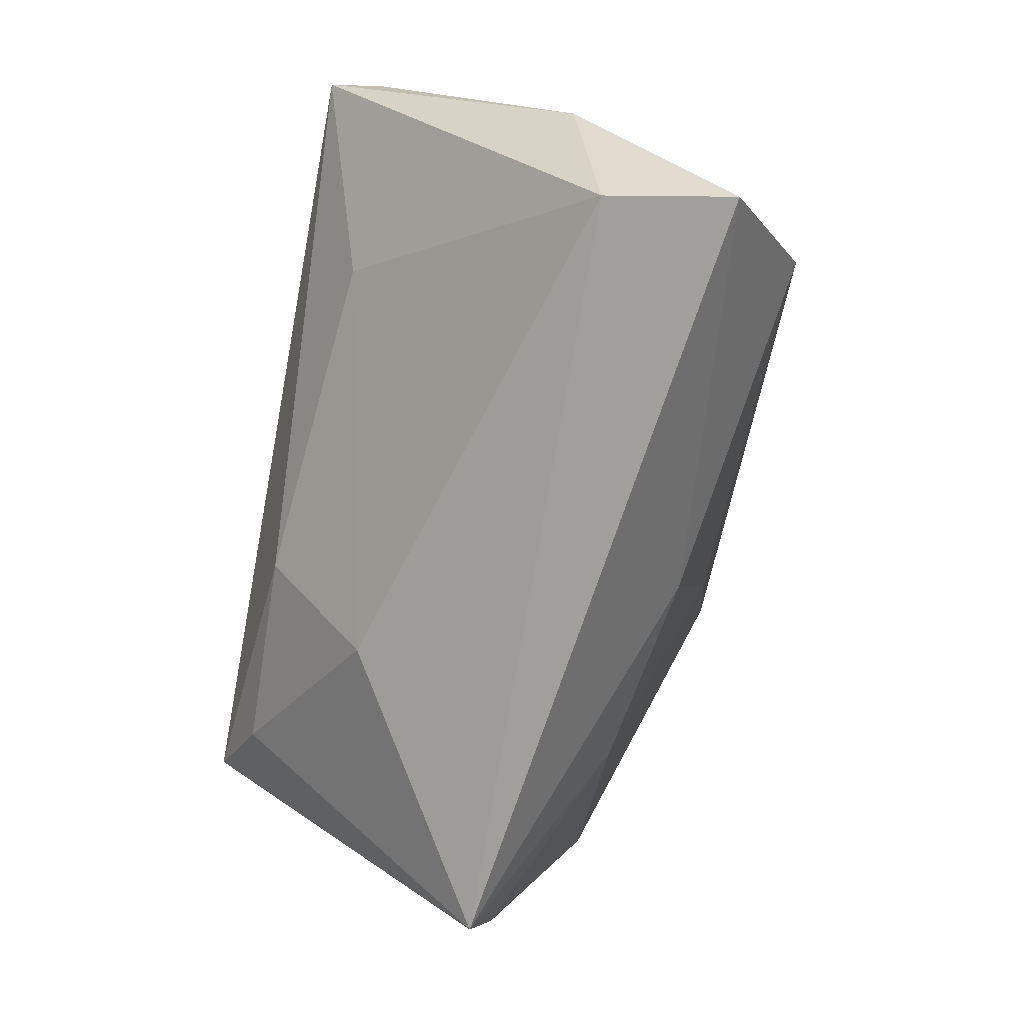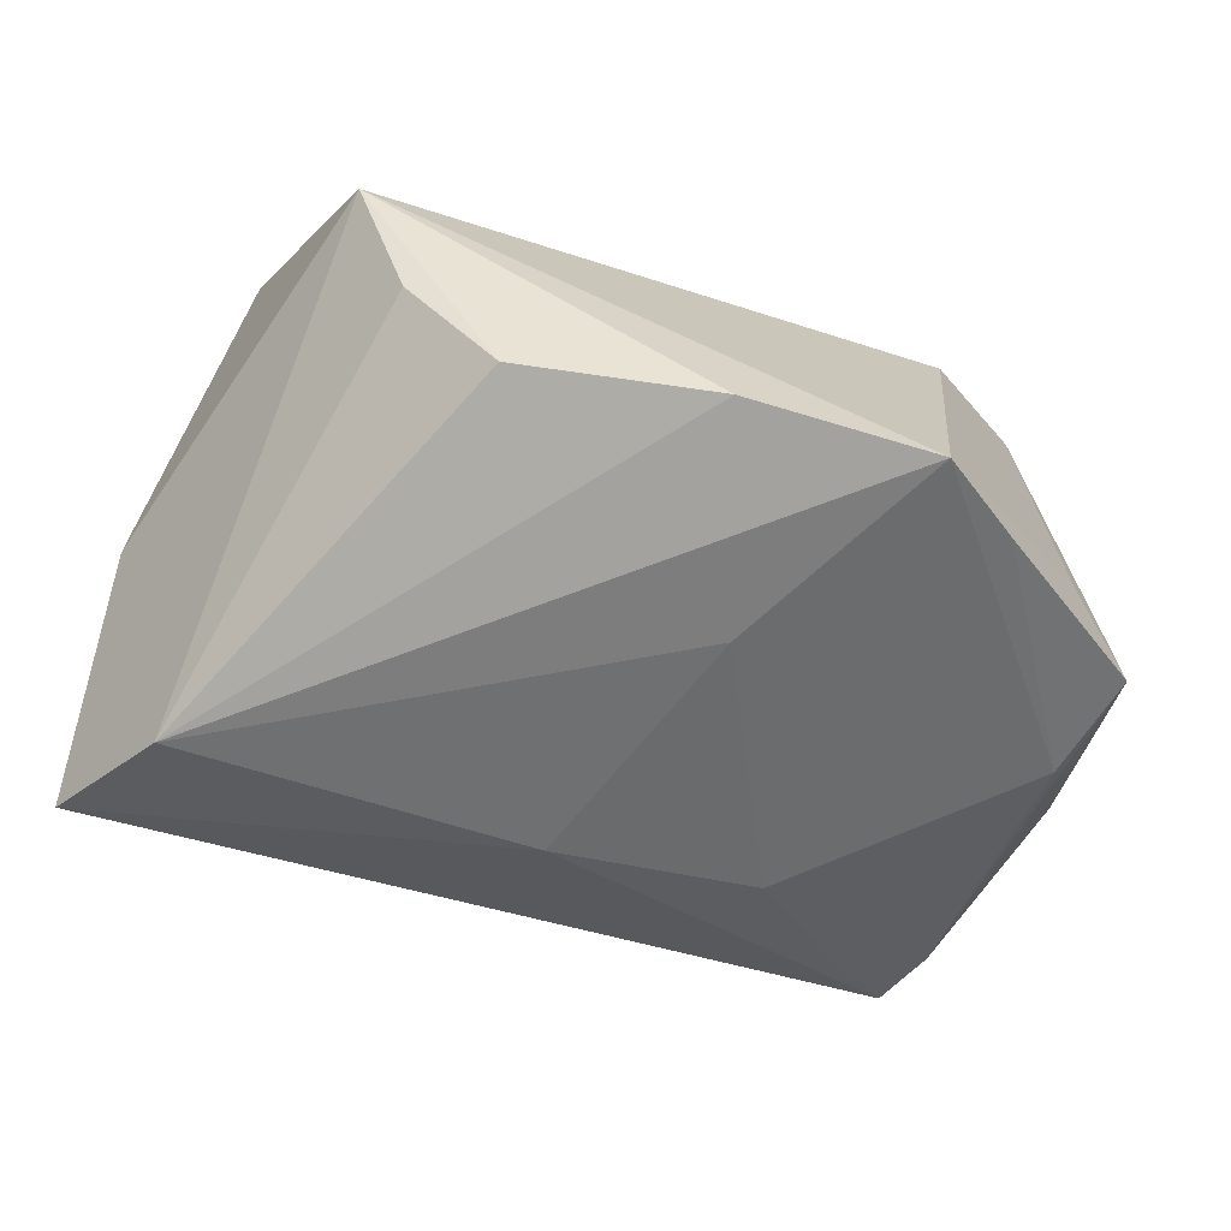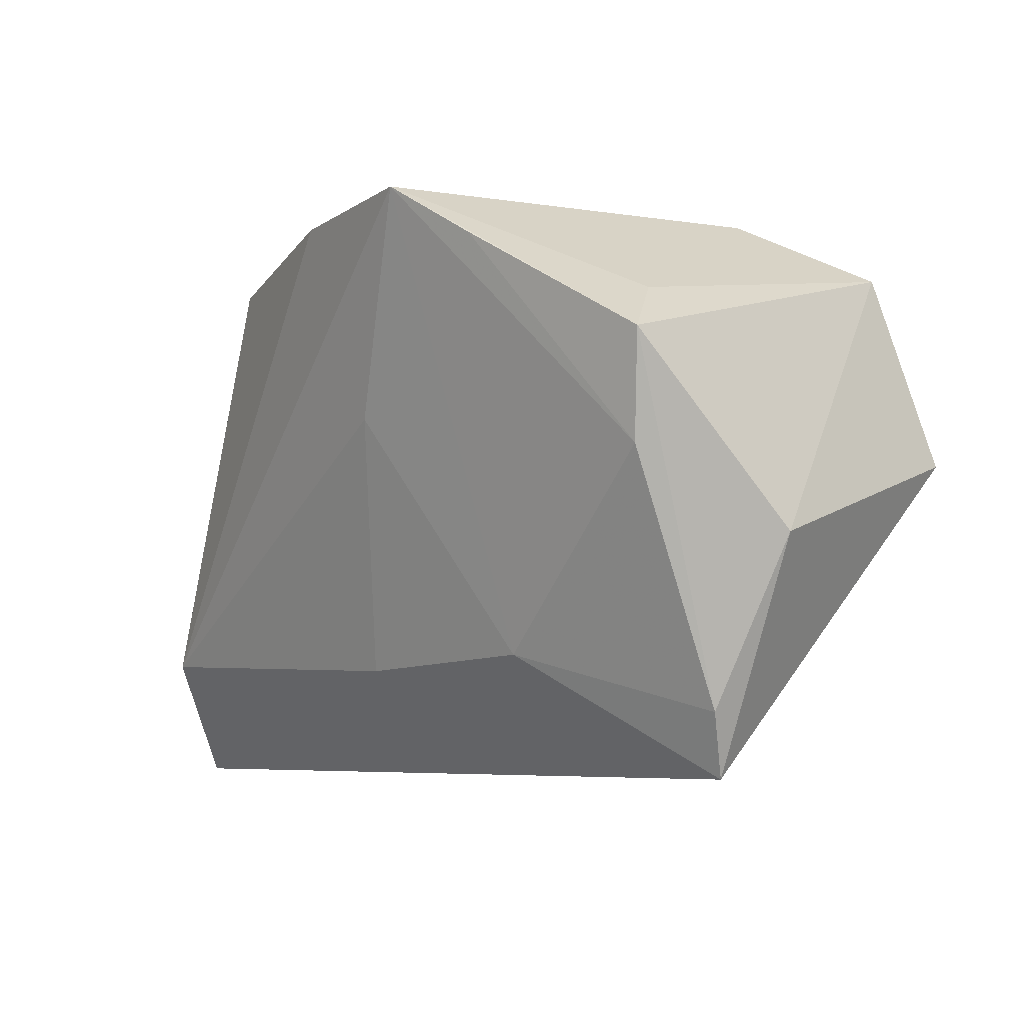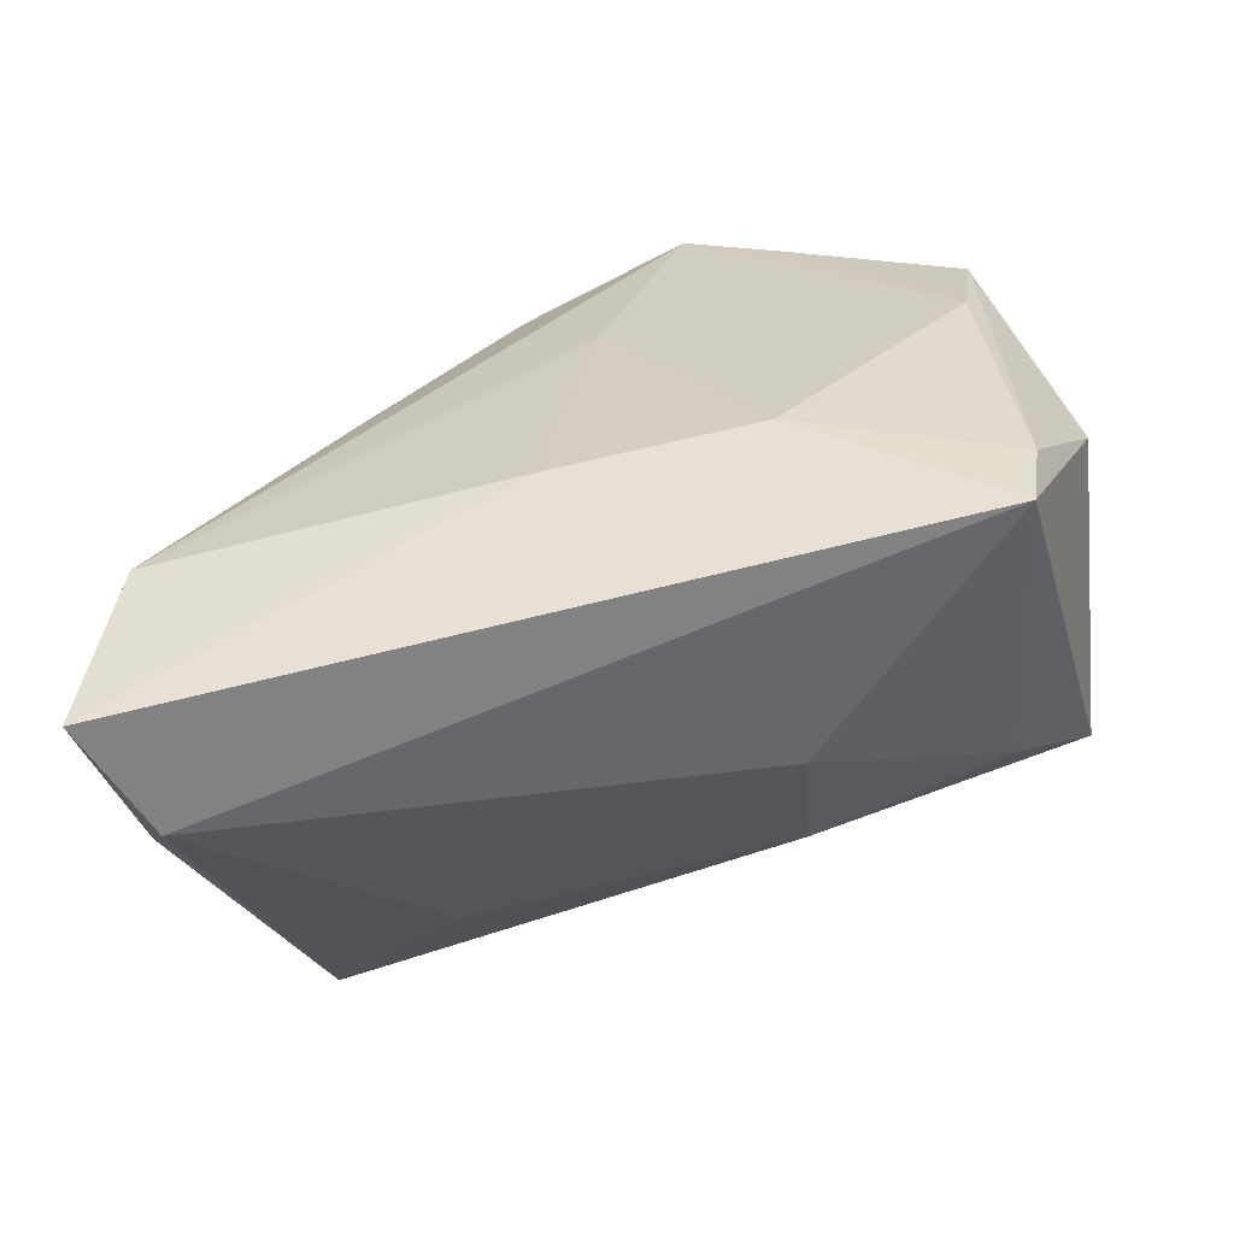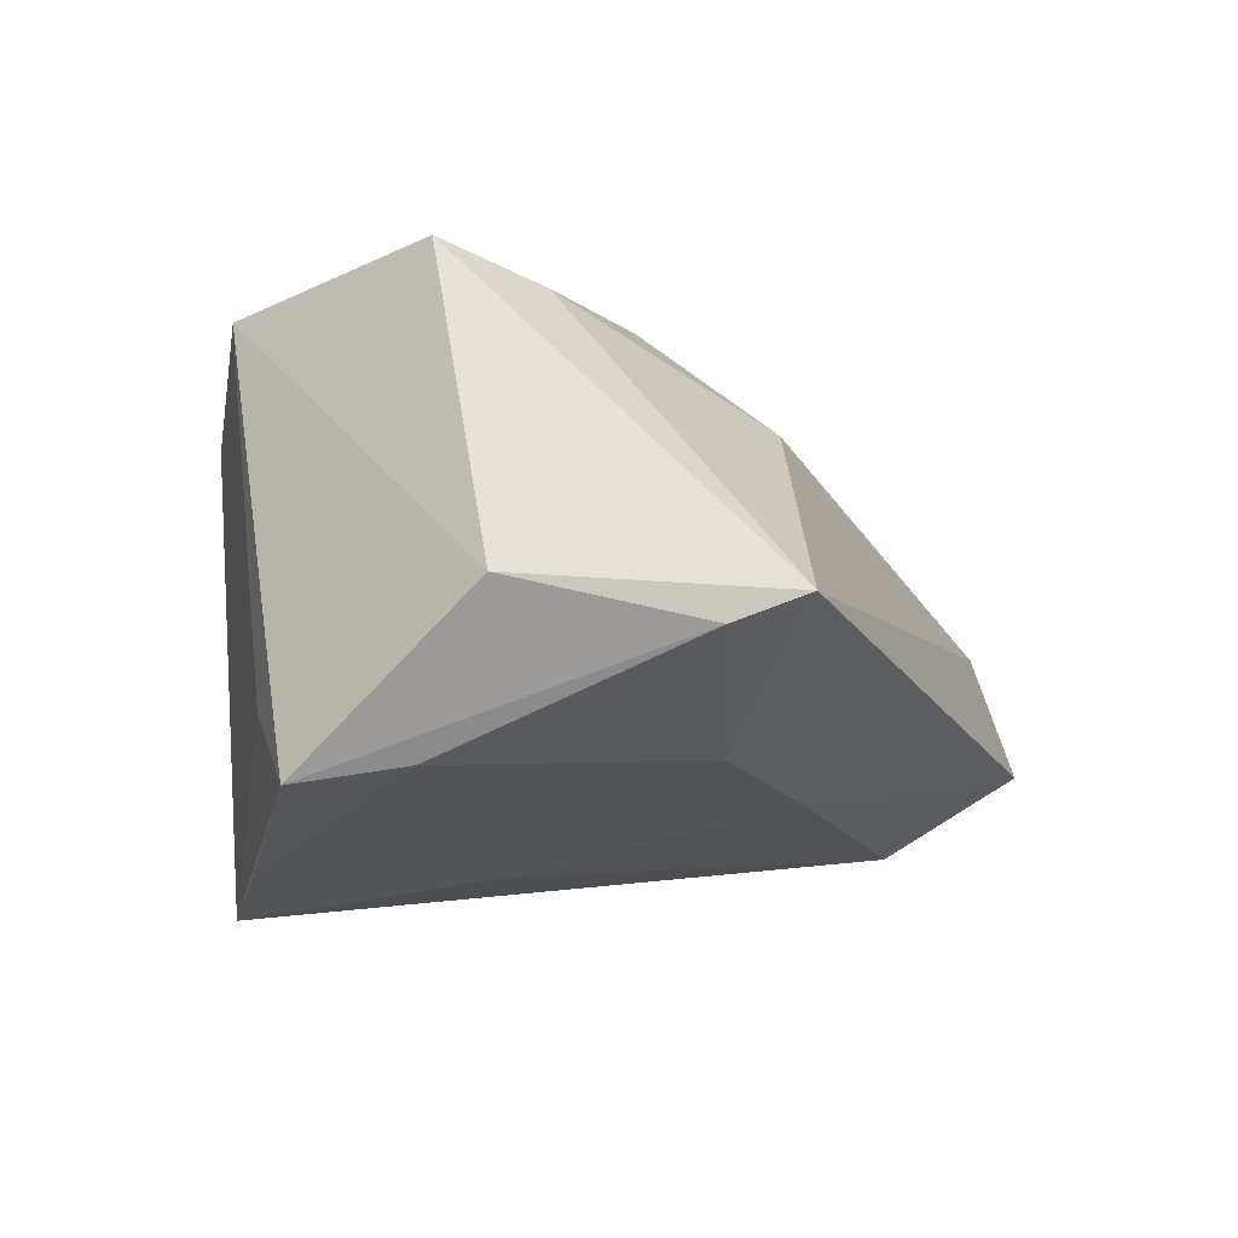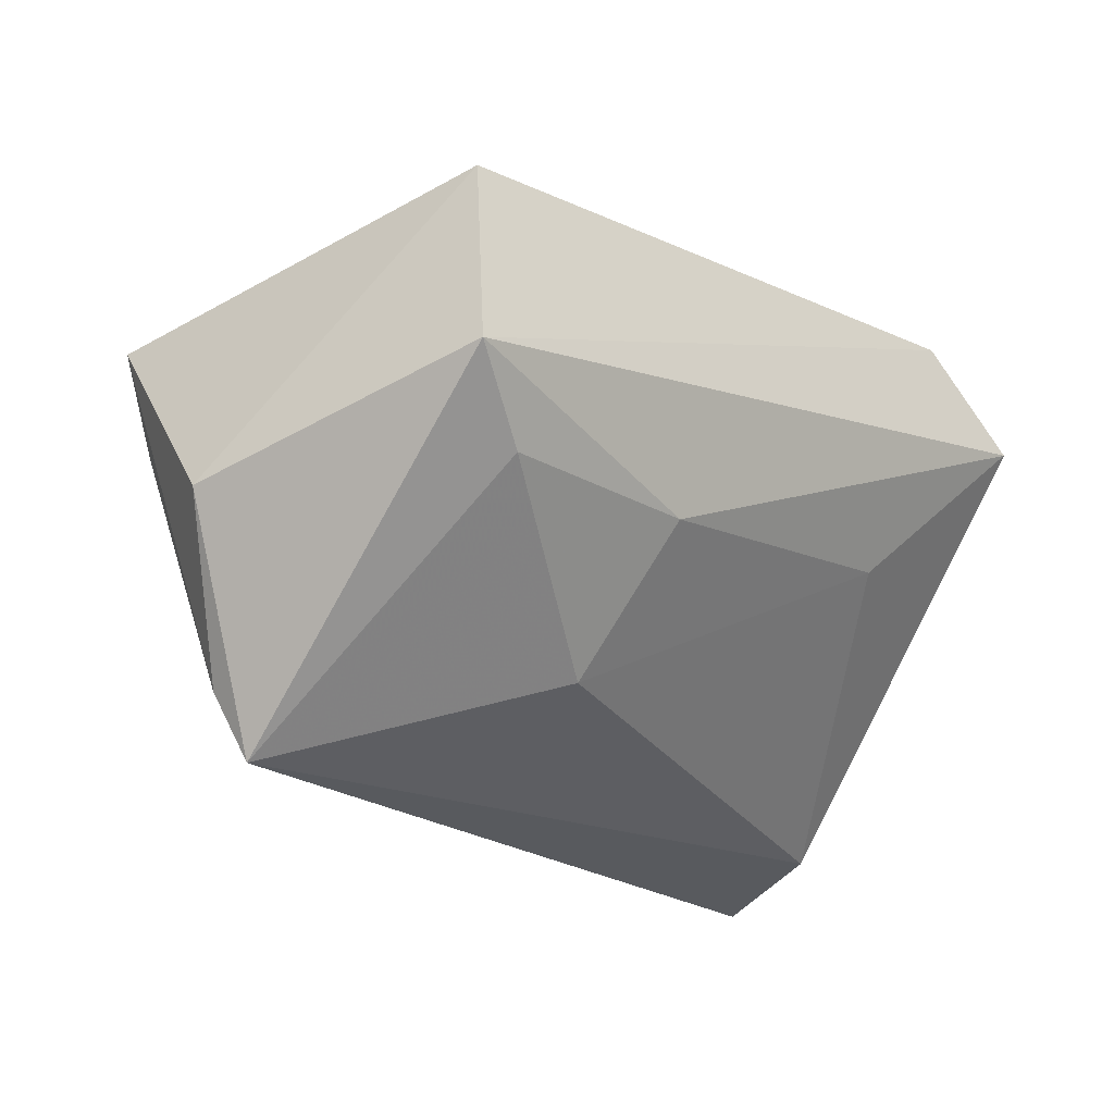
<metadata>
{"format":"obj","ext":"obj","renderer":"f3d","projection":"perspective","resolution":1024,"background":"white","views":[{"elev":-72.5,"azim":79.9,"up":"+Y"},{"elev":-72.4,"azim":160.5,"up":"+Z"},{"elev":-3.7,"azim":-125.9,"up":"+Y"},{"elev":-78.2,"azim":-158.7,"up":"+Y"},{"elev":-5.6,"azim":-72.2,"up":"+Z"},{"elev":-18.8,"azim":-45.8,"up":"+Y"}]}
</metadata>
<code>
v -0.0156 -0.02794 0.0169
v -0.03324 0.02542 -0.03067
v -0.04718 -0.0002499 0.03357
v 0.03903 0.02662 0.03037
v -0.02318 0.03203 -0.03514
v -0.05053 -0.0003427 -0.01949
v 0.04901 -0.0369 -0.002528
v -0.04929 -0.03116 -0.00657
v -0.000281 -0.0267 -0.02245
v -0.05715 -0.01015 -0.001714
v -0.0008877 0.03049 -0.03313
v 0.05551 -0.01754 0.001505
v 0.04351 -0.02643 -0.02828
v 0.05001 0.01369 0.03357
v -0.02875 0.03203 0.01604
v 0.02221 0.02498 -0.02929
v -0.00996 0.005156 -0.03043
v -0.04227 0.02404 0.02725
v 0.05123 0.01198 0.02646
v -0.05334 0.01266 -0.02139
v -0.01232 -0.01052 0.02992
v 0.04223 0.03203 -0.0005405
v 0.03397 0.0265 -0.01656
v -0.038 -0.009388 0.02952
v -0.02538 -0.02449 -0.01836
v -0.04667 -0.03925 -0.003419
v 0.05237 -0.04192 -0.01773
v -0.04616 0.01872 -0.01377
v 0.02881 -0.006178 0.02587
f 27 26 9
f 13 12 27
f 22 12 13
f 27 9 13
f 5 15 22
f 2 20 5
f 4 14 22
f 22 15 4
f 4 15 18
f 18 20 10
f 6 20 2
f 2 5 6
f 22 14 19
f 19 12 22
f 14 12 19
f 27 12 7
f 7 12 14
f 7 26 27
f 7 1 26
f 18 10 3
f 3 10 26
f 3 4 18
f 14 4 3
f 23 16 22
f 22 13 23
f 23 13 16
f 22 16 11
f 11 5 22
f 16 13 11
f 13 5 11
f 18 15 28
f 15 5 28
f 28 20 18
f 28 5 20
f 17 13 9
f 17 5 13
f 25 9 26
f 25 17 9
f 25 6 5
f 5 17 25
f 8 10 20
f 20 6 8
f 26 10 8
f 8 25 26
f 6 25 8
f 29 7 14
f 1 7 29
f 26 1 24
f 24 3 26
f 1 29 21
f 21 24 1
f 21 29 14
f 14 3 21
f 3 24 21

</code>
